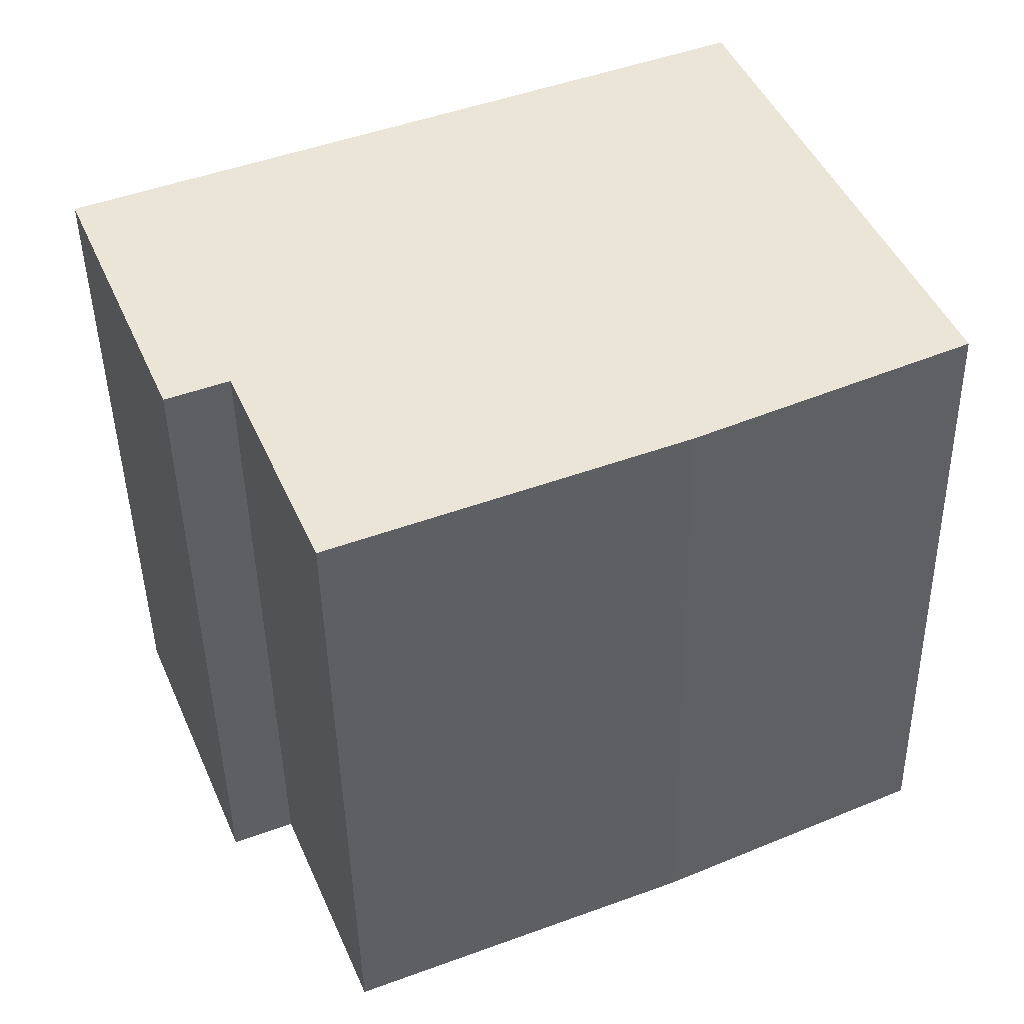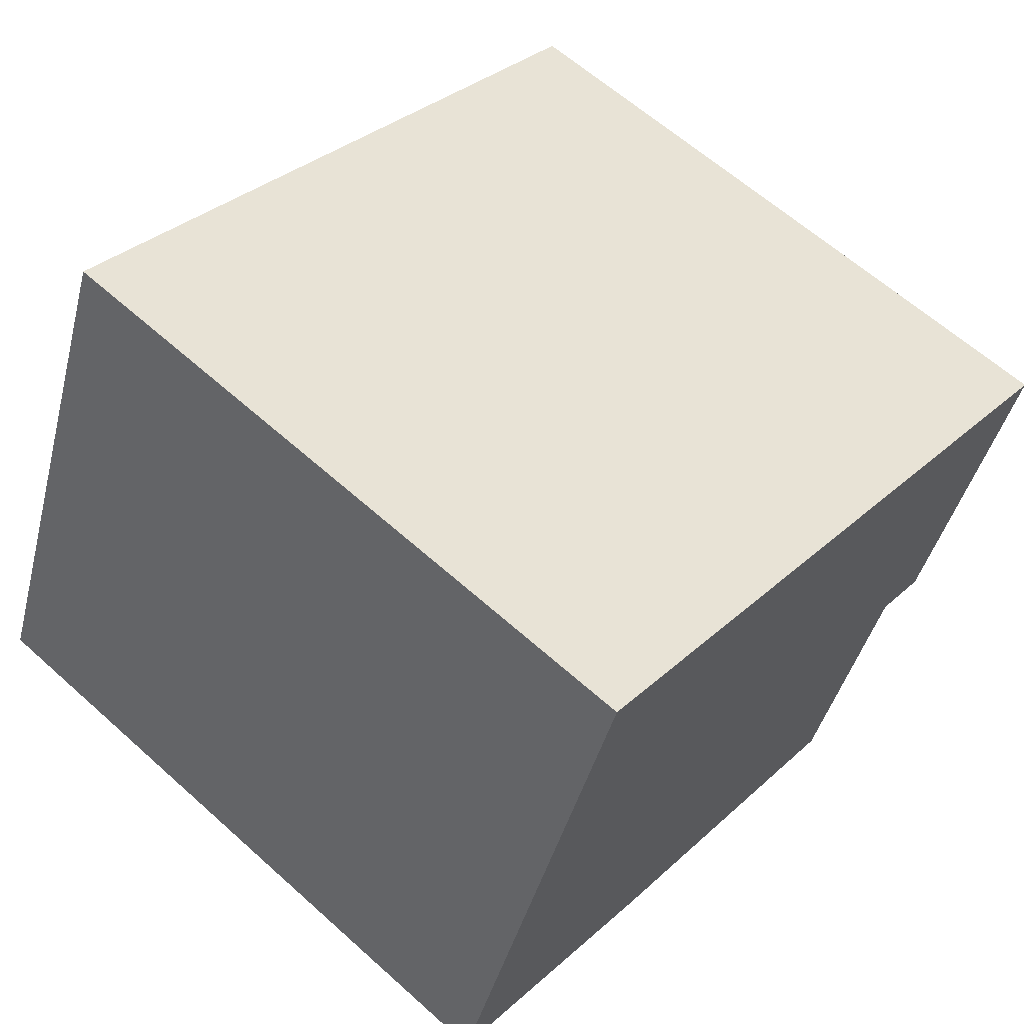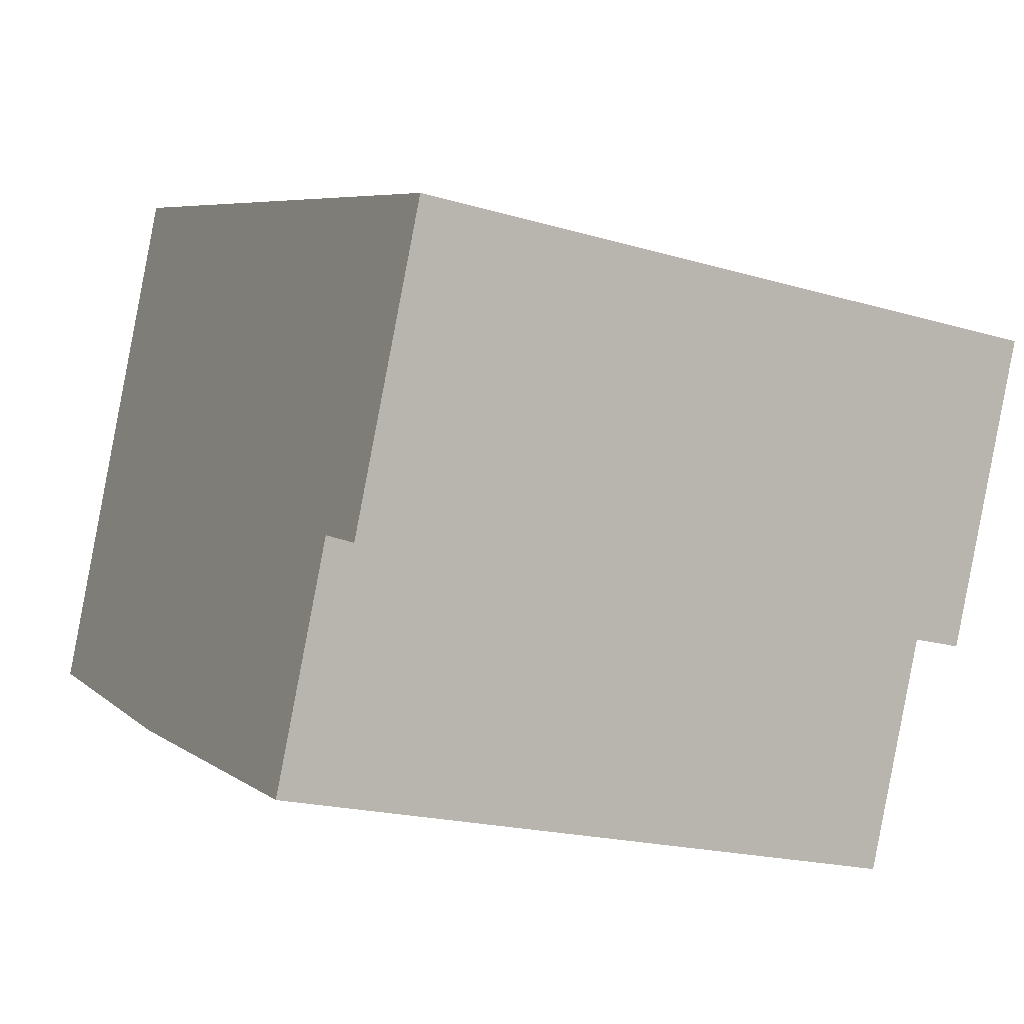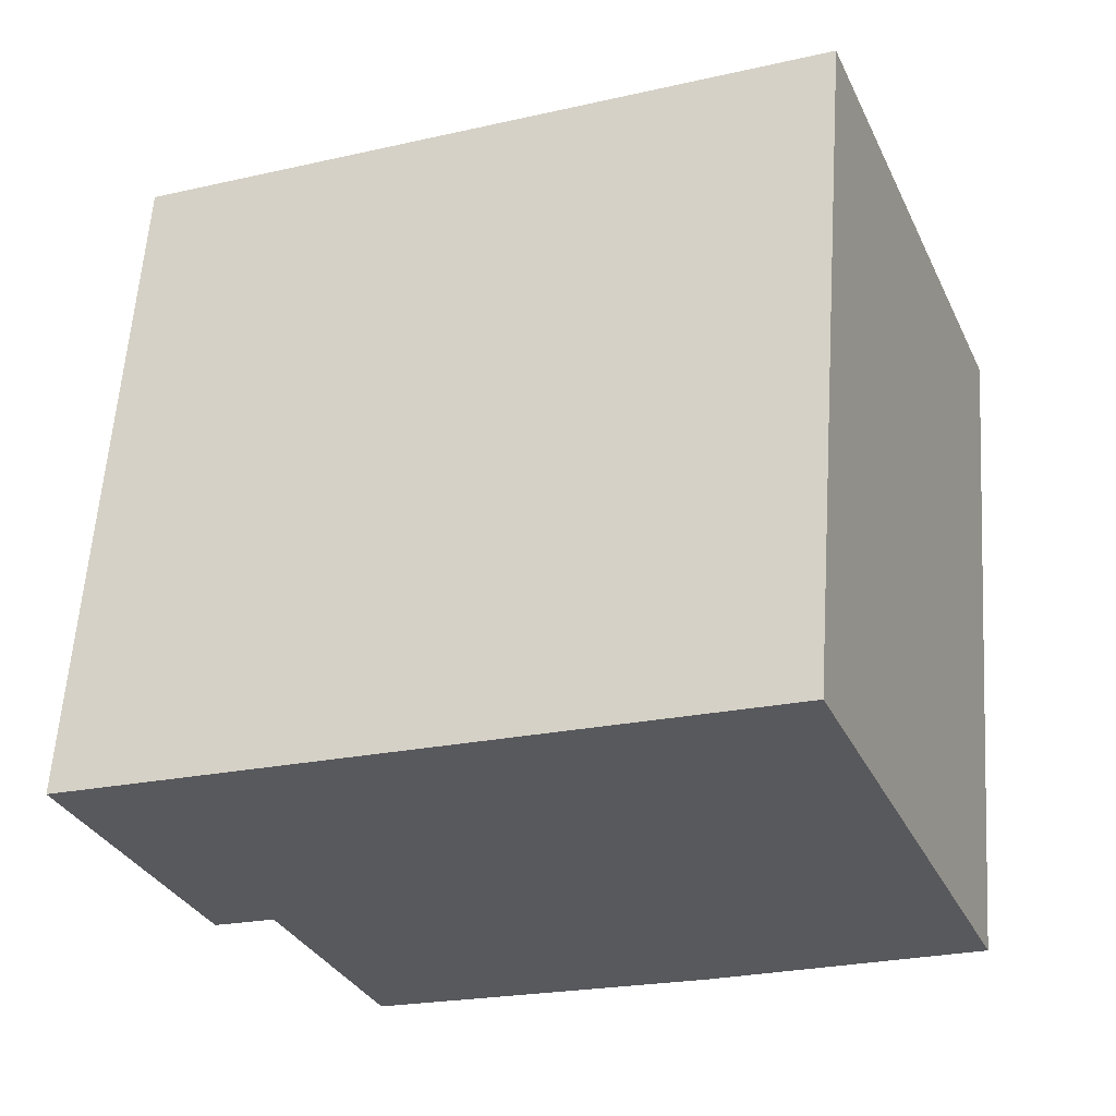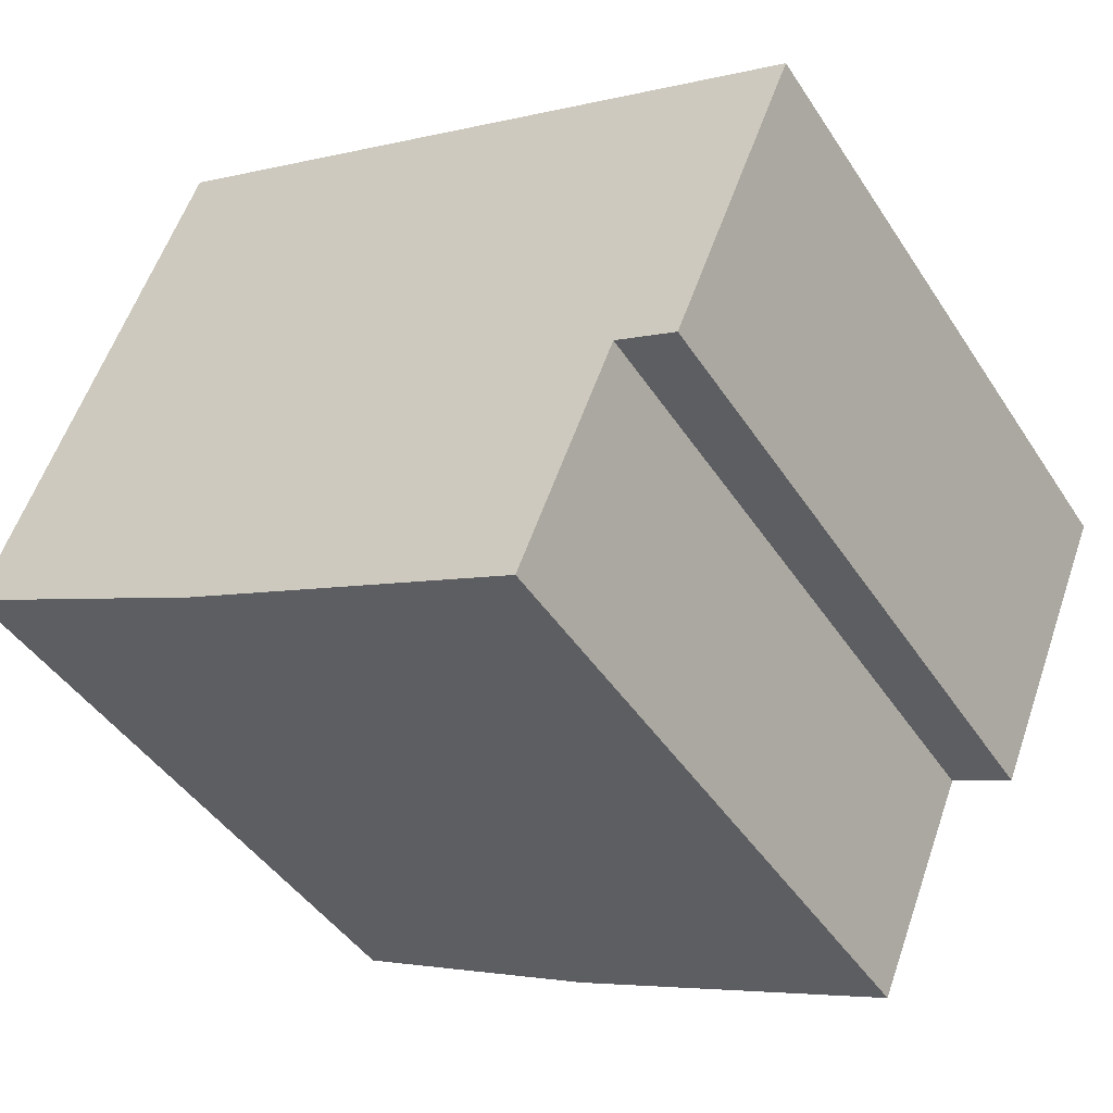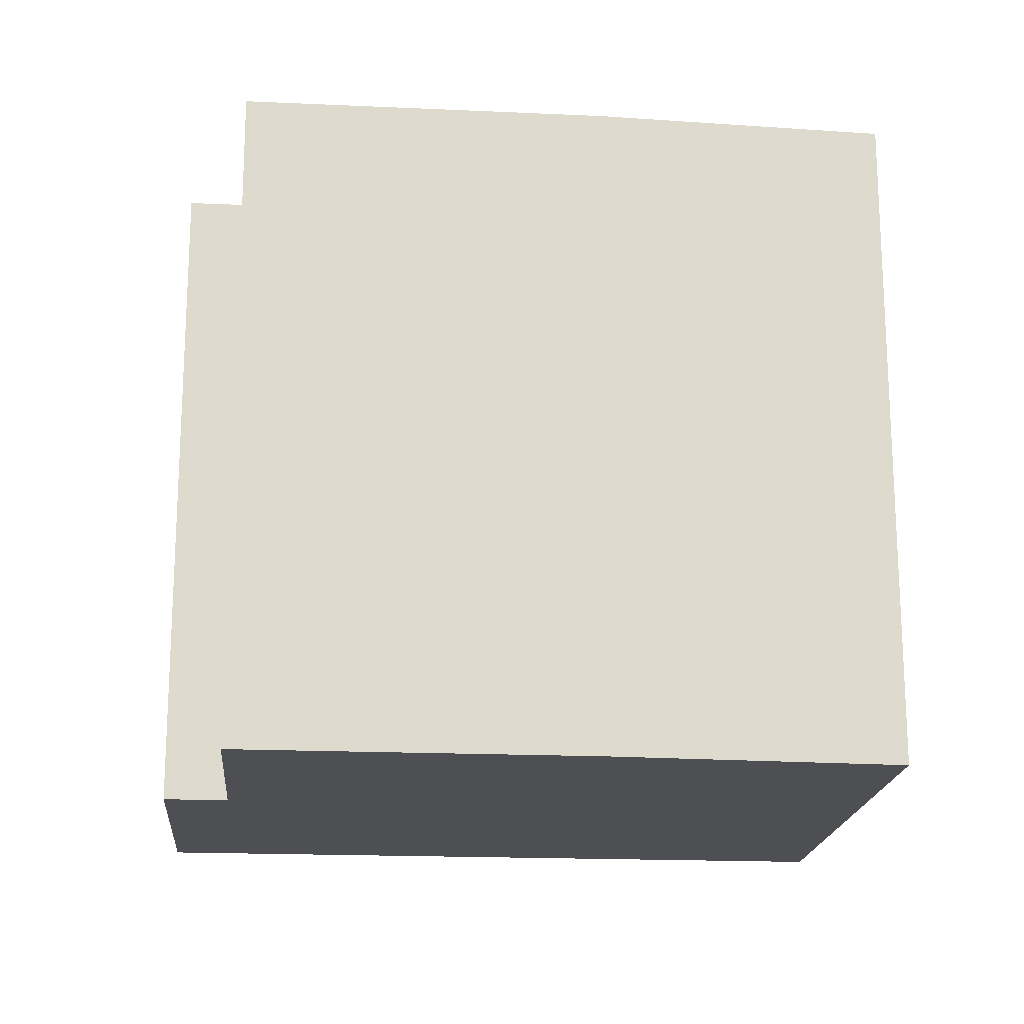
<metadata>
{"format":"obj","ext":"obj","renderer":"f3d","projection":"perspective","resolution":1024,"background":"white","views":[{"elev":-45.0,"azim":-178.9,"up":"+Z"},{"elev":61.9,"azim":-47.6,"up":"+Z"},{"elev":-19.3,"azim":60.8,"up":"+Z"},{"elev":60.0,"azim":-176.1,"up":"+Z"},{"elev":-44.3,"azim":30.9,"up":"+Z"},{"elev":-18.2,"azim":-162.6,"up":"+Y"}]}
</metadata>
<code>
v  0.842 2.803 2.101
v  1.104 2.803 -0.52
v  0 2.803 1.716e-16
v  2.501 2.803 -1.097
v  2.889 2.803 -0.157
v  3.639 2.803 0.945
v  3.141 2.803 -0.261
v  3.141 1.598e-17 -0.261
v  2.889 9.613e-18 -0.157
v  2.501 6.717e-17 -1.097
v  1.104 3.184e-17 -0.52
v  0 0 0
v  3.639 -5.786e-17 0.945
v  0.842 -1.286e-16 2.101
g defaultobject
f 1 2 3
f 2 1 4
f 4 1 5
f 5 1 6
f 5 6 7
f 8 5 7
f 5 8 9
f 10 2 4
f 2 10 11
f 12 2 11
f 9 4 5
f 4 9 10
f 13 7 6
f 7 13 8
f 12 3 2
f 12 1 3
f 1 12 14
f 14 6 1
f 6 14 13
f 11 14 12
f 14 11 10
f 14 10 9
f 14 9 13
f 13 9 8

</code>
